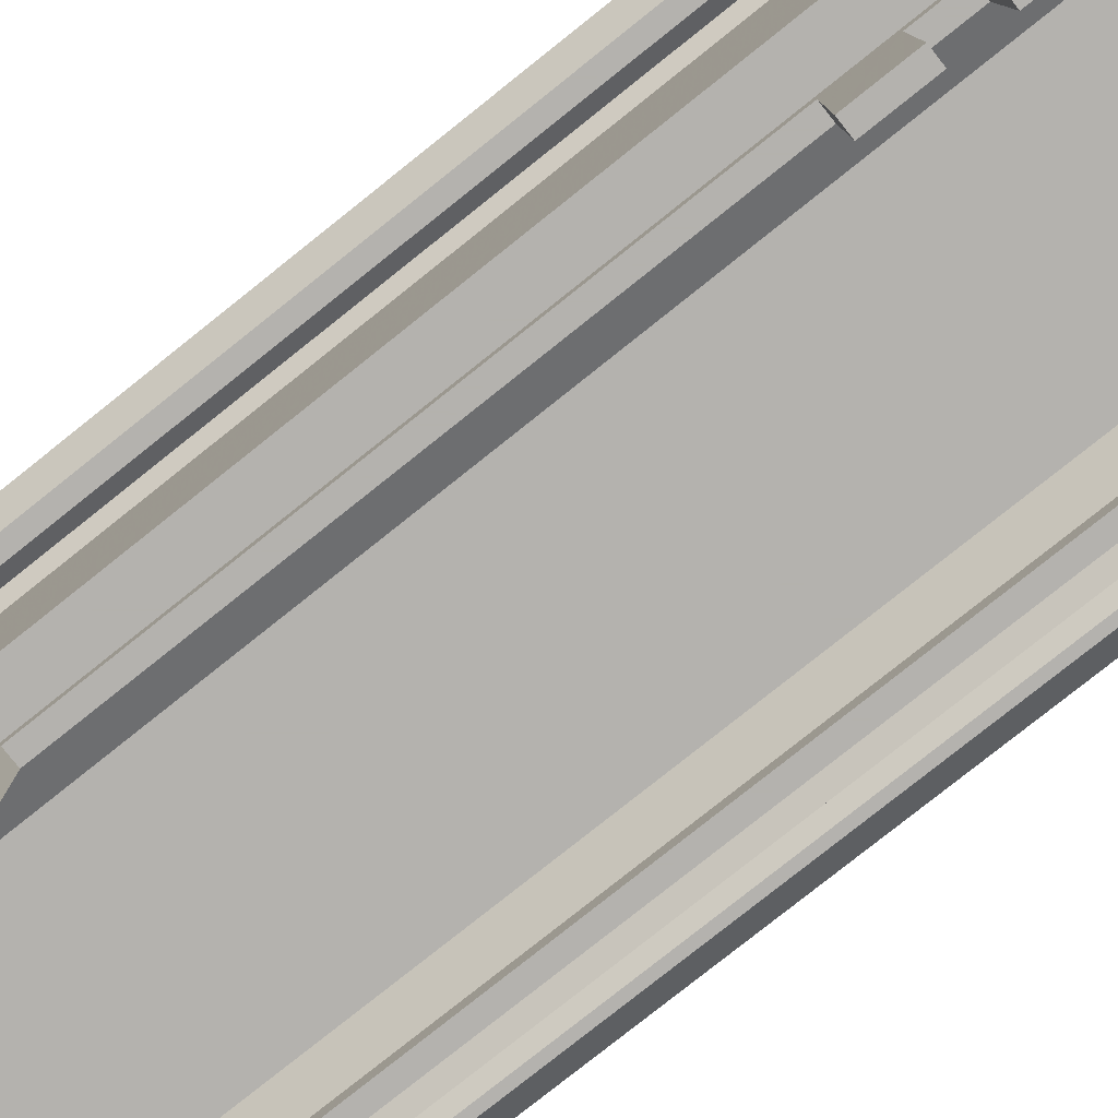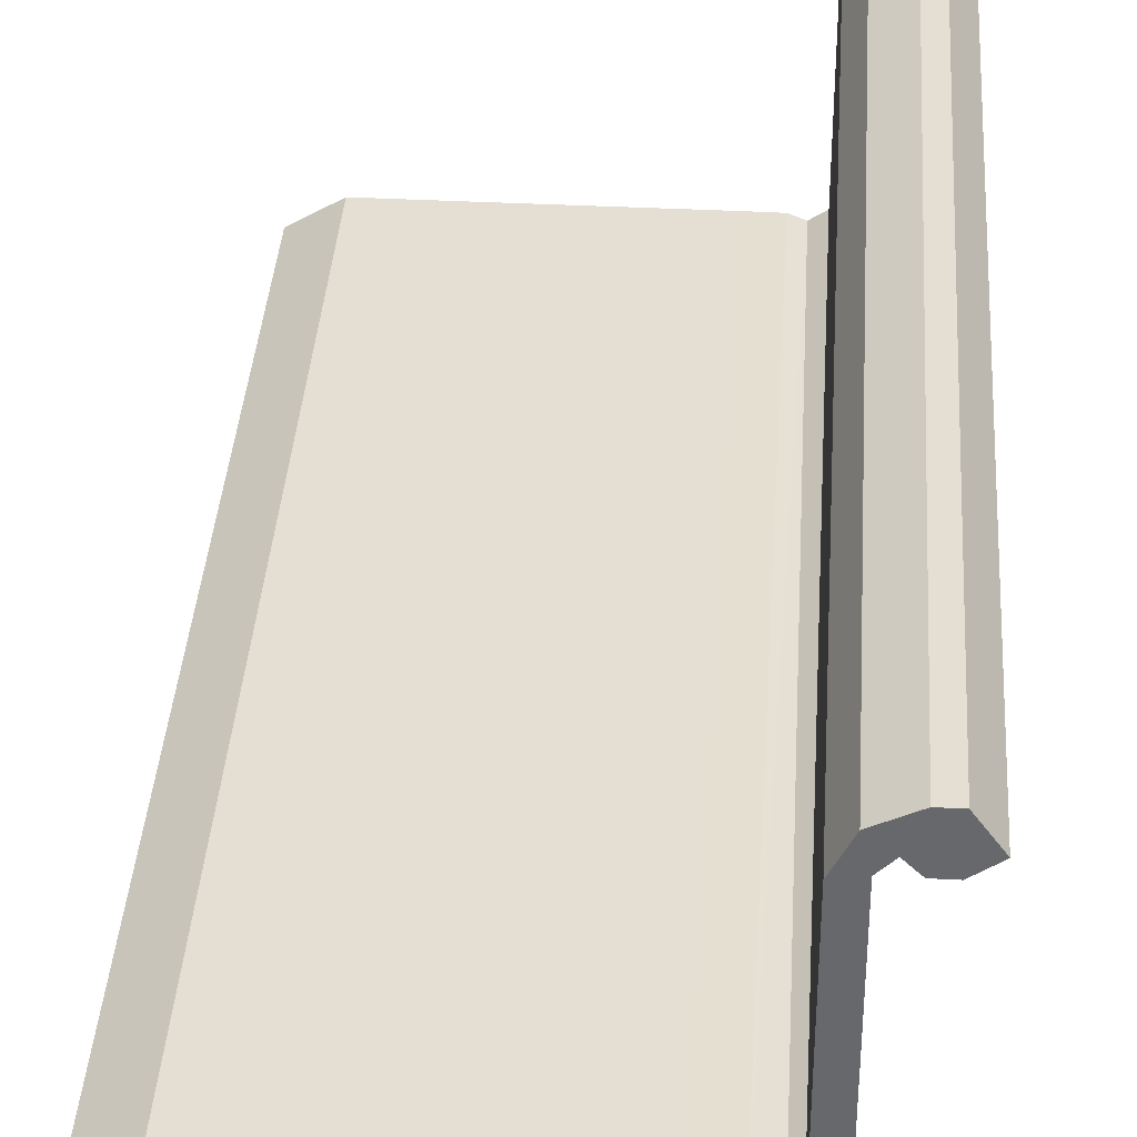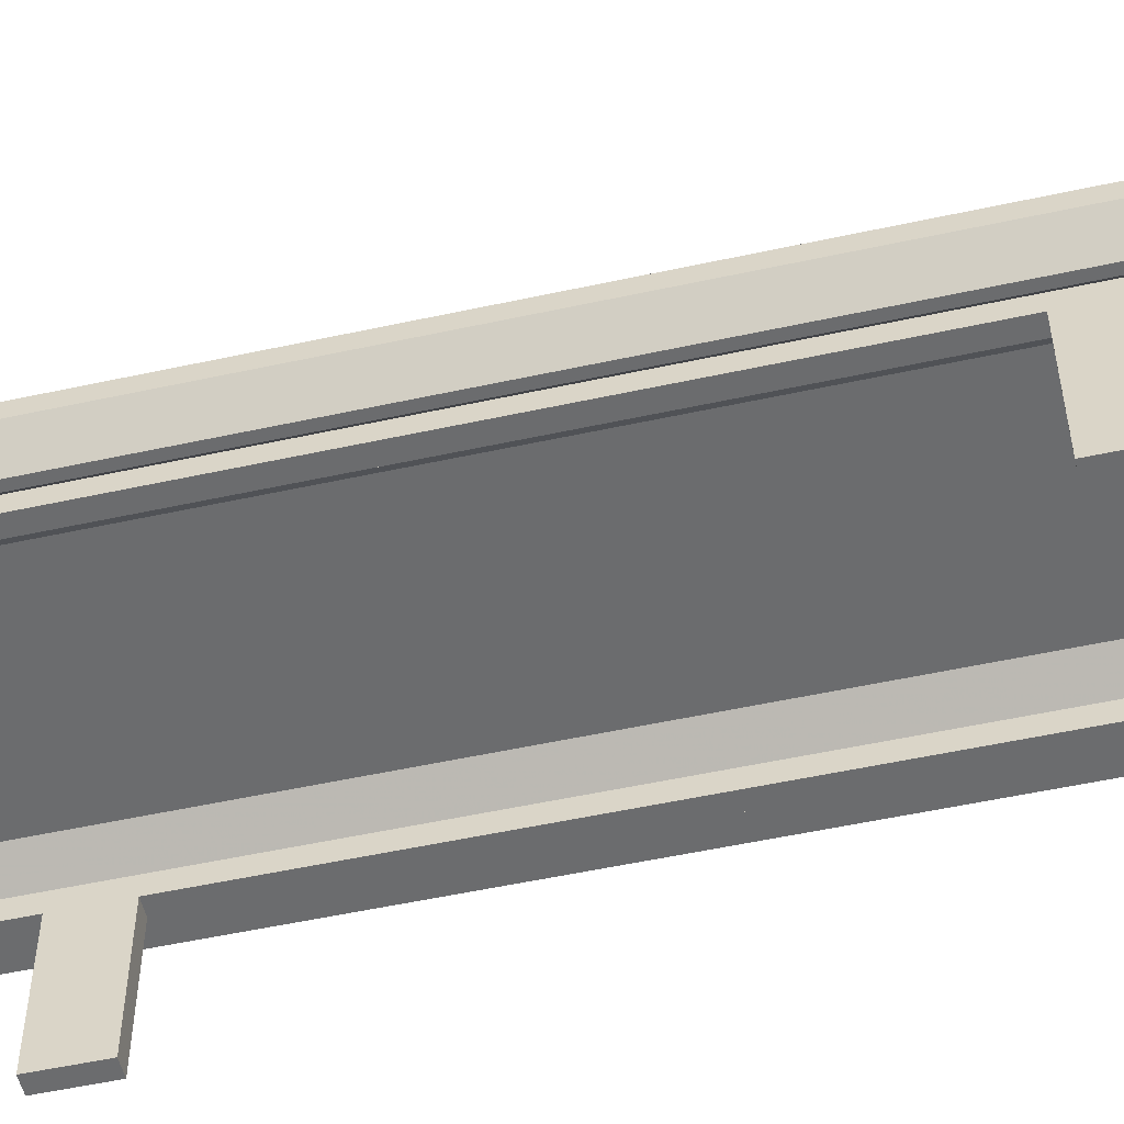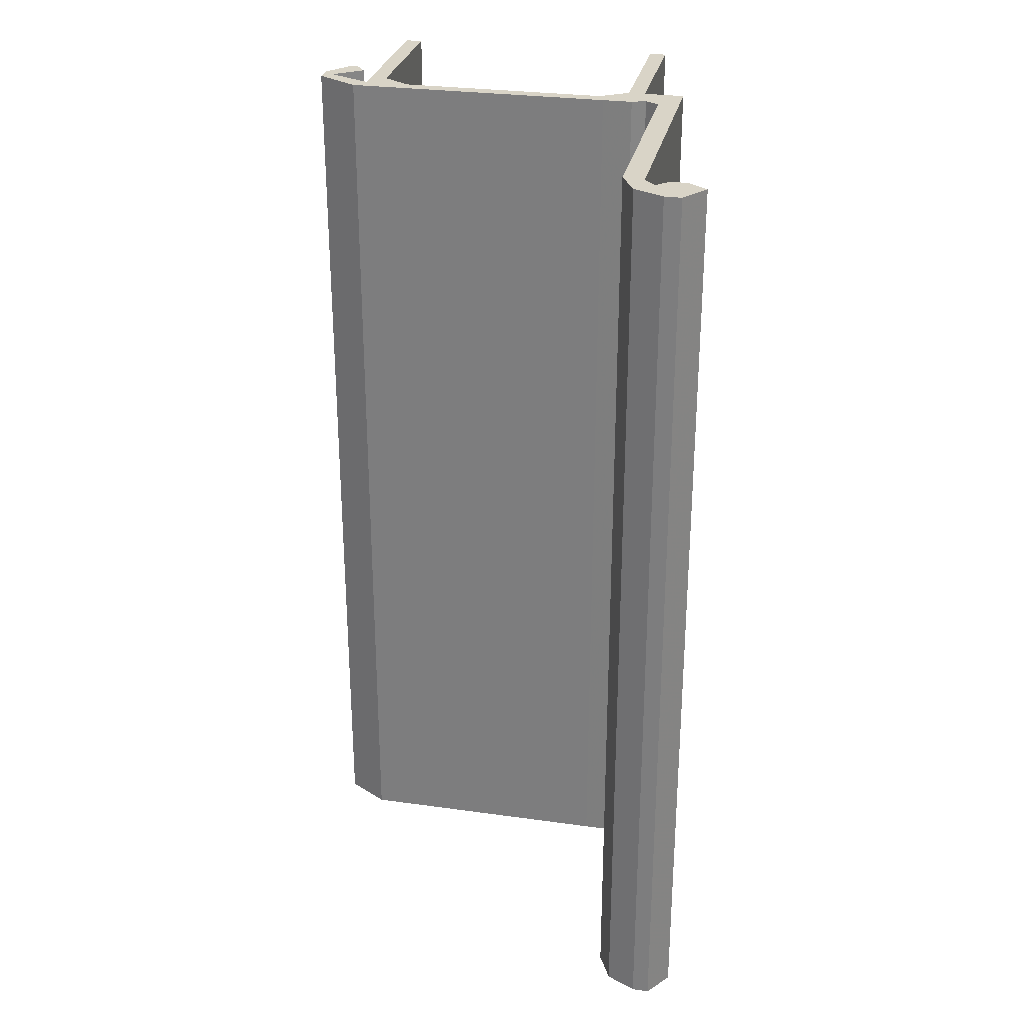
<metadata>
{"format":"obj","ext":"obj","renderer":"f3d","projection":"perspective","resolution":1024,"background":"white","views":[{"elev":-79.7,"azim":-51.5,"up":"+Y"},{"elev":37.1,"azim":-176.2,"up":"+Y"},{"elev":-53.6,"azim":103.1,"up":"+Y"},{"elev":28.6,"azim":-168.1,"up":"+Z"}]}
</metadata>
<code>
o mesh10_mesh10-geometry
o mesh9_mesh9-geometry
o mesh8_mesh8-geometry
o mesh7_mesh7-geometry
o mesh6_mesh6-geometry
o mesh5_mesh5-geometry
o mesh4_mesh4-geometry
o mesh3_mesh3-geometry
o mesh2_mesh2-geometry
o mesh1_mesh1-geometry
v 0.1502 -0.204 0.2951
v 0.1355 -0.204 0.2437
v 0.1502 -0.204 0.2437
v 0.1355 -0.204 0.2951
v 0.1502 -0.08645 0.2437
v 0.1355 -0.08645 0.2951
v 0.1355 -0.08645 0.2437
v 0.1502 -0.08645 0.2951
v 0.1355 -0.08645 -0.2617
v 0.1502 -0.05408 -0.4113
v 0.1502 -0.08645 0.3358
v 0.1355 -0.06975 -0.4113
v 0.1502 -0.08645 -0.2617
v 0.1355 -0.08645 0.3358
v 0.1502 -0.204 -0.2617
v 0.1355 -0.08645 -0.3131
v 0.1502 -0.08645 -0.3131
v 0.1502 -0.05408 0.4113
v 0.1355 -0.204 0.3358
v 0.1355 -0.06975 0.4113
v 0.1355 -0.204 -0.2617
v 0.1355 -0.08645 -0.3538
v 0.1502 -0.08645 -0.3538
v 0.1502 -0.204 0.4113
v 0.1547 -0.05625 -0.396
v 0.1502 -0.204 0.3358
v 0.1355 -0.204 0.4113
v 0.1355 -0.06907 0.4113
v 0.1255 -0.06343 0.4113
v 0.1355 -0.204 -0.3131
v 0.1502 -0.204 -0.3131
v 0.1355 -0.204 -0.3538
v 0.1502 -0.204 -0.3538
v 0.1355 -0.05408 0.4113
v 0.1548 -0.05629 -0.4003
v 0.158 -0.05783 -0.3938
v 0.1355 -0.06907 -0.4113
v 0.1255 -0.06343 -0.4113
v 0.1355 -0.204 -0.4113
v 0.1502 -0.204 -0.4113
v 0.1596 -0.0422 0.4113
v 0.1582 -0.05791 -0.4023
v 0.1615 -0.05949 -0.4001
v 0.1614 -0.05945 -0.3958
v 0.1634 -0.06041 0.4113
v 0.1355 -0.05408 -0.4113
v 0.1106 -0.05408 0.4113
v 0.1156 -0.0422 0.4113
v 0.1106 -0.05408 -0.4113
v 0.1596 -0.0422 -0.4113
v 0.1722 -0.04976 0.4113
v 0.1634 -0.06041 -0.4113
v 0.1156 -0.0422 -0.4113
v -0.07016 -0.05408 -0.4113
v 0.07149 -0.0422 0.4113
v 0.1722 -0.04976 -0.4113
v 0.1752 -0.06605 0.4113
v 0.07149 -0.0422 -0.4113
v -0.07016 -0.05408 0.4113
v -0.04601 -0.0422 -0.4113
v 0.04212 -0.0422 0.4113
v 0.1974 -0.06488 0.4113
v 0.1974 -0.06488 -0.4113
v 0.04212 -0.0422 -0.4113
v -0.04601 -0.0422 0.4113
v -0.08258 -0.06191 -0.4113
v -0.07539 -0.0422 -0.4113
v -0.01663 -0.0422 -0.4113
v 0.01274 -0.0422 0.4113
v 0.1752 -0.06605 -0.4113
v 0.1885 -0.07238 0.4113
v 0.01274 -0.0422 -0.4113
v -0.07539 -0.0422 0.4113
v -0.01663 -0.0422 0.4113
v -0.085 -0.06343 0.4113
v 0.1974 -0.07957 0.4113
v 0.1885 -0.07238 -0.4113
v -0.09501 -0.05408 0.4113
v -0.09501 -0.06975 -0.4113
v -0.1017 -0.04241 -0.4113
v 0.1885 -0.09123 0.4113
v 0.1974 -0.07957 -0.4113
v -0.1017 -0.04241 0.4113
v -0.09501 -0.06975 0.4113
v 0.1795 -0.07907 0.4113
v 0.1885 -0.09123 -0.4113
v -0.09501 -0.2047 0.4113
v -0.09501 -0.08712 0.3358
v -0.09501 -0.2047 -0.4113
v -0.114 -0.04722 0.4113
v 0.1795 -0.07907 -0.4113
v 0.1795 -0.1029 0.4113
v -0.1097 -0.06975 0.4113
v -0.09501 -0.08712 0.2951
v -0.1097 -0.06975 -0.4113
v -0.09501 -0.2047 -0.3538
v -0.1188 -0.0441 -0.4113
v 0.1722 -0.08455 0.4113
v 0.1795 -0.1029 -0.4113
v -0.1097 -0.2047 0.4113
v -0.09501 -0.2047 0.3358
v -0.09501 -0.08712 0.2437
v -0.1097 -0.08712 0.2951
v -0.1097 -0.2047 -0.4113
v -0.09501 -0.08712 -0.3538
v -0.1263 -0.03919 0.4113
v 0.1722 -0.08455 -0.4113
v 0.1722 -0.1029 0.4113
v -0.1097 -0.2047 0.3358
v -0.09501 -0.08712 -0.2617
v -0.09501 -0.2047 0.2951
v -0.1097 -0.08712 0.3358
v -0.1097 -0.08712 -0.3538
v -0.1263 -0.03919 -0.4113
v -0.09501 -0.08712 -0.3131
v -0.1097 -0.2047 -0.3538
v -0.145 -0.05182 0.4113
v 0.1634 -0.09113 0.4113
v 0.1722 -0.1029 -0.4113
v -0.1097 -0.08712 -0.2617
v -0.09501 -0.2047 0.2437
v -0.1097 -0.2047 0.2951
v -0.145 -0.05182 -0.4113
v -0.1263 -0.01099 -0.4113
v -0.145 -0.06975 0.4113
v -0.145 0.006934 0.4113
v 0.1634 -0.09113 -0.4113
v -0.09501 -0.2047 -0.2617
v -0.1097 -0.08712 0.2437
v -0.1097 -0.2047 0.2437
v -0.1097 -0.08712 -0.3131
v -0.145 -0.06975 -0.4113
v -0.145 0.006934 -0.4113
v -0.1263 -0.01099 0.4113
v -0.1263 0.1653 -0.4113
v -0.145 0.06569 0.4113
v -0.09501 -0.2047 -0.3131
v -0.1097 -0.2047 -0.2617
v -0.145 0.06569 -0.4113
v -0.1097 -0.2047 -0.3131
v -0.1263 0.03307 -0.4113
v -0.1263 0.1653 0.4113
v -0.1393 0.1916 -0.4113
v -0.145 0.1098 0.4113
v -0.145 0.1098 -0.4113
v -0.1263 0.03307 0.4113
v -0.1393 0.1916 0.4113
v -0.145 0.1685 -0.4113
v -0.1263 0.07714 -0.4113
v -0.145 0.1391 0.4113
v -0.145 0.1391 -0.4113
v -0.145 0.1685 0.4113
v -0.1263 0.07714 0.4113
v -0.145 0.1538 -0.4113
v -0.1551 0.1788 -0.4113
v -0.145 0.1538 0.4113
v -0.1656 0.2047 0.4113
v -0.1551 0.1788 0.4113
v -0.1656 0.2047 -0.4113
v -0.1656 0.1685 -0.4113
v -0.1803 0.2047 0.4113
v -0.1656 0.1685 0.4113
v -0.1803 0.2047 -0.4113
v -0.1803 0.1685 -0.4113
v -0.1974 0.1808 -0.4113
v -0.1803 0.1685 0.4113
v -0.1974 0.1808 0.4113
f 1 2 3
f 2 1 4
f 2 5 3
f 5 1 3
f 1 6 4
f 7 4 2
f 5 2 7
f 1 5 8
f 6 1 8
f 4 7 6
f 9 5 7
f 5 10 8
f 11 6 8
f 7 12 6
f 5 9 13
f 9 12 7
f 13 10 5
f 8 10 11
f 6 11 14
f 6 12 14
f 9 15 13
f 16 12 9
f 17 10 13
f 18 11 10
f 11 19 14
f 14 12 20
f 15 9 21
f 15 17 13
f 22 12 16
f 21 16 9
f 23 10 17
f 24 11 18
f 10 25 18
f 19 11 26
f 14 27 19
f 20 12 28
f 20 29 12
f 12 28 20
f 27 14 20
f 30 15 21
f 17 15 31
f 32 12 22
f 22 17 16
f 16 21 30
f 33 10 23
f 17 22 23
f 11 24 26
f 18 34 24
f 25 10 35
f 18 25 36
f 24 19 26
f 19 24 27
f 37 28 12
f 28 12 37
f 20 24 28
f 28 34 20
f 38 12 29
f 20 34 29
f 24 20 27
f 15 30 31
f 30 17 31
f 12 32 39
f 33 22 32
f 17 30 16
f 10 33 40
f 22 33 23
f 41 34 18
f 28 24 34
f 35 10 42
f 18 36 45
f 28 37 34
f 37 12 46
f 12 38 46
f 29 47 38
f 47 29 34
f 39 33 32
f 33 39 40
f 48 34 41
f 41 18 45
f 10 43 42
f 44 45 36
f 46 34 37
f 49 46 38
f 49 38 47
f 48 47 34
f 47 34 49
f 50 48 41
f 41 45 51
f 52 43 10
f 43 45 44
f 46 49 34
f 47 54 49
f 55 47 48
f 48 50 53
f 41 56 50
f 51 45 57
f 56 41 51
f 43 52 45
f 54 47 59
f 61 47 55
f 53 55 48
f 52 57 45
f 51 57 62
f 51 63 56
f 55 53 58
f 65 59 47
f 59 66 54
f 69 47 61
f 58 61 55
f 57 52 70
f 62 57 71
f 63 51 62
f 61 58 64
f 73 59 65
f 65 47 74
f 66 59 75
f 73 60 67
f 65 68 60
f 74 47 69
f 64 69 61
f 70 71 57
f 62 71 76
f 76 63 62
f 69 64 72
f 73 78 59
f 60 73 65
f 68 65 74
f 78 75 59
f 75 79 66
f 73 67 80
f 74 72 68
f 72 74 69
f 71 70 77
f 71 81 76
f 63 76 82
f 83 78 73
f 75 78 84
f 79 75 84
f 73 80 83
f 77 85 71
f 85 81 71
f 81 82 76
f 83 87 78
f 78 87 84
f 84 88 79
f 83 80 90
f 85 77 91
f 85 92 81
f 82 81 86
f 93 87 83
f 87 88 84
f 94 79 88
f 79 96 89
f 90 80 97
f 90 93 83
f 91 98 85
f 98 92 85
f 92 86 81
f 87 93 100
f 88 87 101
f 102 79 94
f 88 103 94
f 96 79 105
f 96 104 89
f 97 106 90
f 106 93 90
f 98 91 107
f 98 108 92
f 86 92 99
f 93 109 100
f 109 87 100
f 87 109 101
f 109 88 101
f 110 79 102
f 111 102 94
f 103 88 112
f 103 111 94
f 104 113 95
f 105 79 115
f 113 96 105
f 104 96 116
f 106 97 114
f 117 93 106
f 107 118 98
f 108 98 118
f 119 92 108
f 92 119 99
f 109 93 112
f 88 109 112
f 115 79 110
f 102 120 110
f 102 111 121
f 112 93 103
f 111 103 122
f 113 104 116
f 95 113 93
f 115 113 105
f 96 113 116
f 124 106 114
f 93 117 125
f 117 106 126
f 118 107 127
f 118 119 108
f 128 115 110
f 120 102 129
f 120 128 110
f 111 130 121
f 130 102 121
f 103 93 129
f 103 130 122
f 130 111 122
f 131 93 113
f 93 132 95
f 113 115 131
f 106 124 134
f 117 132 125
f 132 93 125
f 126 106 136
f 126 123 117
f 119 118 127
f 115 128 137
f 102 130 129
f 129 93 120
f 128 120 138
f 130 103 129
f 120 93 131
f 132 117 123
f 123 126 133
f 115 140 131
f 141 134 124
f 142 106 134
f 136 106 144
f 136 133 126
f 128 140 137
f 140 115 137
f 120 140 138
f 140 128 138
f 140 120 131
f 133 136 139
f 134 141 146
f 106 142 147
f 142 134 146
f 143 142 135
f 144 106 150
f 144 139 136
f 139 144 145
f 149 146 141
f 142 143 147
f 152 106 147
f 142 146 153
f 153 135 142
f 135 153 149
f 150 106 156
f 150 145 144
f 145 150 151
f 146 149 153
f 143 157 147
f 156 106 152
f 147 158 152
f 154 152 148
f 148 158 155
f 156 151 150
f 151 156 154
f 157 143 159
f 157 158 147
f 152 154 156
f 158 148 152
f 158 160 155
f 159 161 157
f 157 162 158
f 160 158 162
f 161 159 163
f 161 162 157
f 162 164 160
f 165 161 163
f 161 166 162
f 164 162 166
f 161 165 167
f 166 161 167
f 166 165 164
f 165 166 167
f 3 2 1
f 4 1 2
f 3 5 2
f 3 1 5
f 4 6 1
f 2 4 7
f 7 2 5
f 8 5 1
f 8 1 6
f 6 7 4
f 7 5 9
f 8 10 5
f 8 6 11
f 6 12 7
f 13 9 5
f 7 12 9
f 5 10 13
f 11 10 8
f 14 11 6
f 14 12 6
f 13 15 9
f 9 12 16
f 13 10 17
f 10 11 18
f 14 19 11
f 20 12 14
f 21 9 15
f 13 17 15
f 16 12 22
f 9 16 21
f 17 10 23
f 18 11 24
f 18 25 10
f 26 11 19
f 19 27 14
f 28 12 20
f 12 29 20
f 20 28 12
f 20 14 27
f 21 15 30
f 31 15 17
f 22 12 32
f 16 17 22
f 30 21 16
f 23 10 33
f 23 22 17
f 26 24 11
f 24 34 18
f 35 10 25
f 36 25 18
f 26 19 24
f 27 24 19
f 12 28 37
f 37 12 28
f 28 24 20
f 20 34 28
f 29 12 38
f 29 34 20
f 27 20 24
f 31 30 15
f 31 17 30
f 39 32 12
f 32 22 33
f 16 30 17
f 40 33 10
f 23 33 22
f 18 34 41
f 34 24 28
f 42 10 35
f 35 43 25
f 25 43 35
f 25 44 36
f 36 44 25
f 45 36 18
f 34 37 28
f 12 40 37
f 37 40 12
f 46 12 37
f 46 38 12
f 38 47 29
f 34 29 47
f 32 33 39
f 40 12 39
f 39 12 40
f 40 39 33
f 10 46 40
f 40 46 10
f 41 34 48
f 45 18 41
f 42 43 10
f 43 35 42
f 42 35 43
f 25 43 44
f 44 43 25
f 36 45 44
f 37 34 46
f 37 40 46
f 46 40 37
f 38 46 49
f 47 38 49
f 34 47 48
f 49 34 47
f 50 46 10
f 10 46 50
f 41 48 50
f 51 45 41
f 10 43 52
f 44 45 43
f 34 49 46
f 53 49 46
f 46 49 53
f 49 54 47
f 48 47 55
f 53 46 50
f 50 46 53
f 50 10 52
f 52 10 50
f 53 50 48
f 50 56 41
f 57 45 51
f 51 41 56
f 45 52 43
f 58 49 53
f 53 49 58
f 59 47 54
f 60 54 49
f 49 54 60
f 55 47 61
f 48 55 53
f 50 52 56
f 56 52 50
f 45 57 52
f 62 57 51
f 56 63 51
f 64 49 58
f 58 49 64
f 58 53 55
f 47 59 65
f 54 66 59
f 67 54 60
f 60 54 67
f 60 49 68
f 68 49 60
f 61 47 69
f 55 61 58
f 56 52 70
f 70 52 56
f 70 52 57
f 71 57 62
f 62 51 63
f 56 70 63
f 63 70 56
f 72 49 64
f 64 49 72
f 64 58 61
f 65 59 73
f 74 47 65
f 75 59 66
f 67 66 54
f 54 66 67
f 67 60 73
f 68 49 72
f 72 49 68
f 60 68 65
f 69 47 74
f 61 69 64
f 57 71 70
f 76 71 62
f 62 63 76
f 63 70 77
f 77 70 63
f 72 64 69
f 59 78 73
f 65 73 60
f 74 65 68
f 59 75 78
f 66 79 75
f 67 79 66
f 66 79 67
f 80 67 73
f 68 72 74
f 69 74 72
f 77 70 71
f 76 81 71
f 82 76 63
f 63 77 82
f 82 77 63
f 73 78 83
f 84 78 75
f 84 75 79
f 80 79 67
f 67 79 80
f 83 80 73
f 71 85 77
f 71 81 85
f 76 82 81
f 77 86 82
f 82 86 77
f 78 87 83
f 84 87 78
f 79 88 84
f 80 89 79
f 79 89 80
f 90 80 83
f 91 77 85
f 81 92 85
f 86 81 82
f 91 86 77
f 77 86 91
f 83 87 93
f 84 88 87
f 88 79 94
f 95 89 80
f 80 89 95
f 89 96 79
f 97 80 90
f 83 93 90
f 85 98 91
f 85 92 98
f 81 86 92
f 91 99 86
f 86 99 91
f 100 93 87
f 101 87 88
f 94 79 102
f 94 103 88
f 89 95 104
f 104 95 89
f 97 95 80
f 80 95 97
f 105 79 96
f 89 104 96
f 90 106 97
f 90 93 106
f 107 91 98
f 92 108 98
f 99 92 86
f 107 99 91
f 91 99 107
f 100 109 93
f 100 87 109
f 101 109 87
f 101 88 109
f 102 79 110
f 94 102 111
f 112 88 103
f 94 111 103
f 95 113 104
f 114 95 97
f 97 95 114
f 115 79 105
f 105 96 113
f 116 96 104
f 114 97 106
f 106 93 117
f 98 118 107
f 118 98 108
f 108 92 119
f 99 119 92
f 107 119 99
f 99 119 107
f 112 93 109
f 112 109 88
f 110 79 115
f 110 120 102
f 121 111 102
f 103 93 112
f 122 103 111
f 116 104 113
f 93 113 95
f 123 95 114
f 114 95 123
f 105 113 115
f 116 113 96
f 114 106 124
f 125 117 93
f 126 106 117
f 127 107 118
f 108 119 118
f 119 107 127
f 127 107 119
f 110 115 128
f 129 102 120
f 110 128 120
f 121 130 111
f 121 102 130
f 129 93 103
f 122 130 103
f 122 111 130
f 113 93 131
f 95 132 93
f 95 123 132
f 132 123 95
f 123 114 133
f 133 114 123
f 131 115 113
f 134 124 106
f 135 114 124
f 124 114 135
f 125 132 117
f 125 93 132
f 136 106 126
f 117 123 126
f 127 118 119
f 137 128 115
f 129 130 102
f 120 93 129
f 138 120 128
f 129 103 130
f 131 93 120
f 123 117 132
f 133 114 139
f 139 114 133
f 133 126 123
f 131 140 115
f 124 134 141
f 134 106 142
f 114 135 143
f 143 135 114
f 135 124 141
f 141 124 135
f 144 106 136
f 126 133 136
f 137 140 128
f 137 115 140
f 138 140 120
f 138 128 140
f 131 120 140
f 139 114 145
f 145 114 139
f 139 136 133
f 146 141 134
f 147 142 106
f 146 134 142
f 135 142 143
f 148 114 143
f 143 114 148
f 135 141 149
f 149 141 135
f 150 106 144
f 136 139 144
f 145 114 151
f 151 114 145
f 145 144 139
f 141 146 149
f 147 143 142
f 147 106 152
f 153 146 142
f 142 135 153
f 154 114 148
f 148 114 154
f 143 155 148
f 148 155 143
f 149 153 135
f 156 106 150
f 144 145 150
f 151 114 154
f 154 114 151
f 151 150 145
f 153 149 146
f 147 157 143
f 152 106 156
f 152 158 147
f 148 152 154
f 159 155 143
f 143 155 159
f 155 158 148
f 150 151 156
f 154 156 151
f 159 143 157
f 147 158 157
f 156 154 152
f 152 148 158
f 159 160 155
f 155 160 159
f 155 160 158
f 157 161 159
f 158 162 157
f 163 160 159
f 159 160 163
f 162 158 160
f 163 159 161
f 157 162 161
f 163 164 160
f 160 164 163
f 160 164 162
f 163 161 165
f 162 166 161
f 164 163 165
f 165 163 164
f 166 162 164
f 167 165 161
f 167 161 166
f 164 165 166
f 167 166 165

</code>
